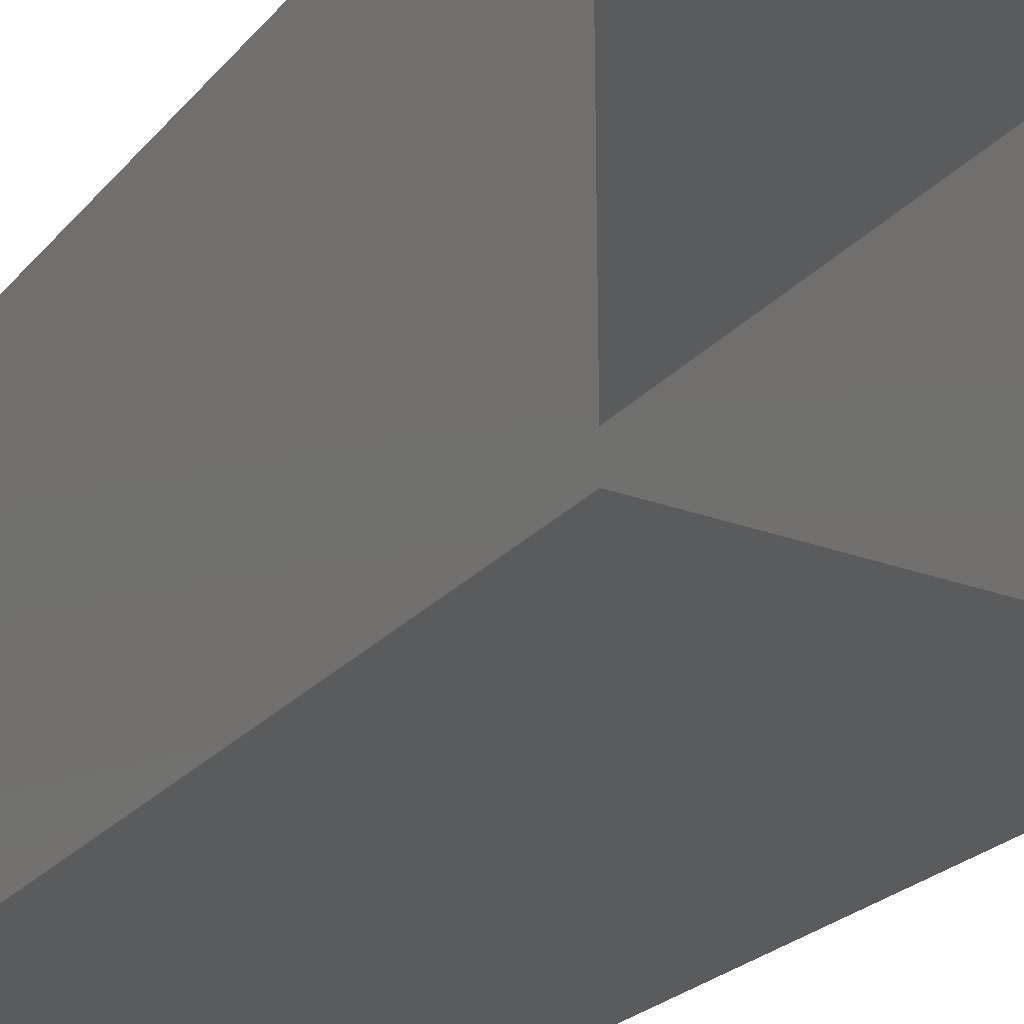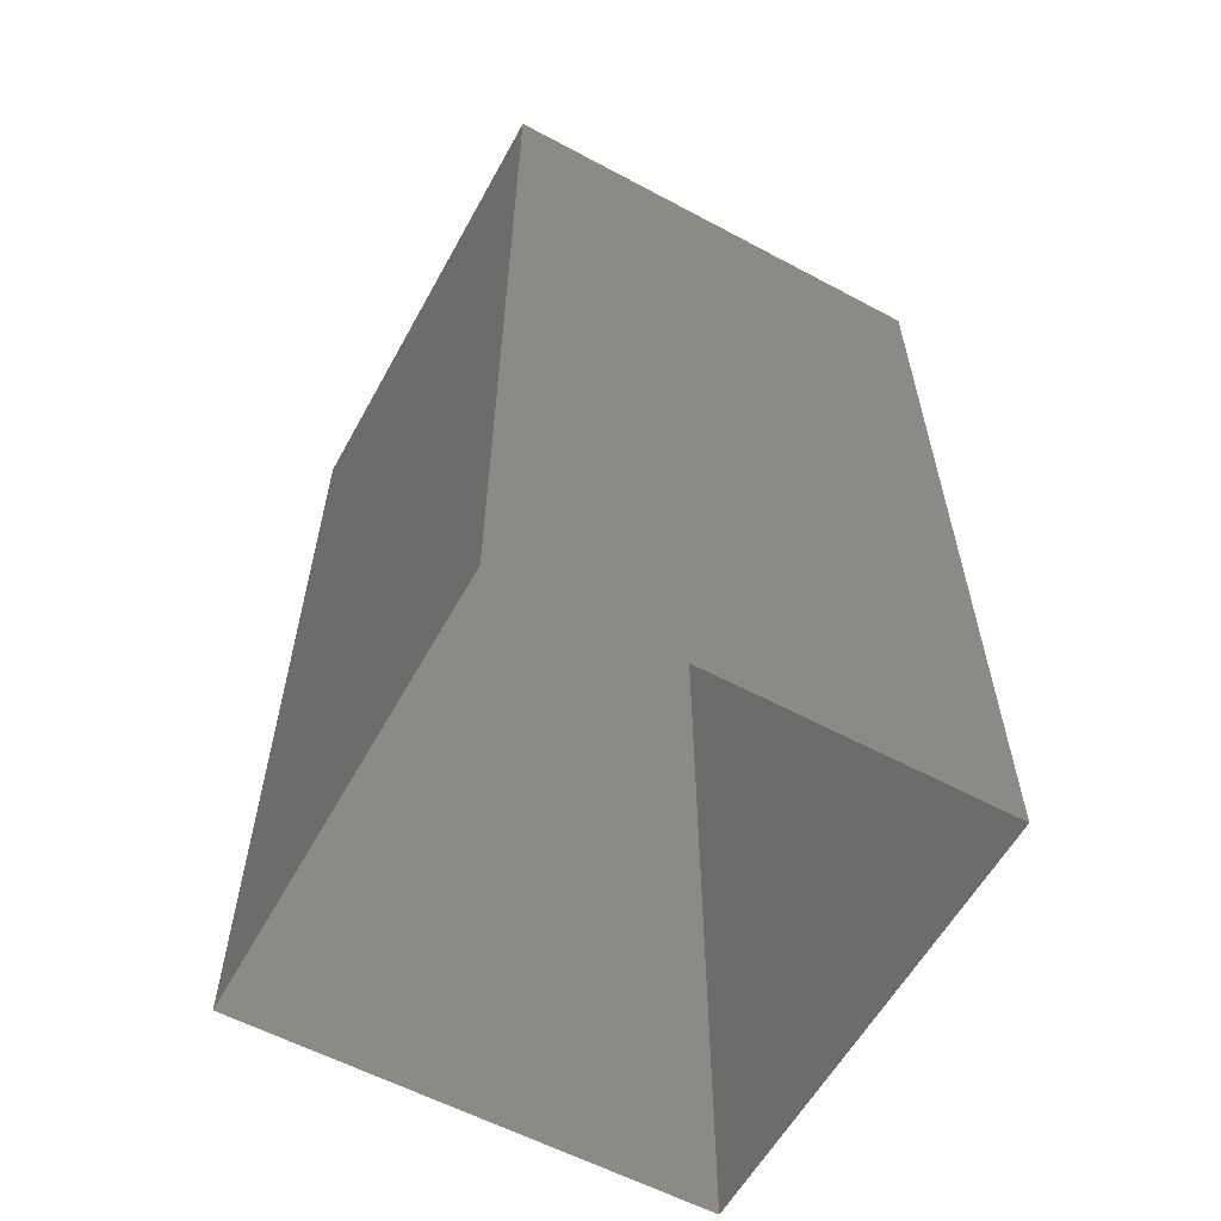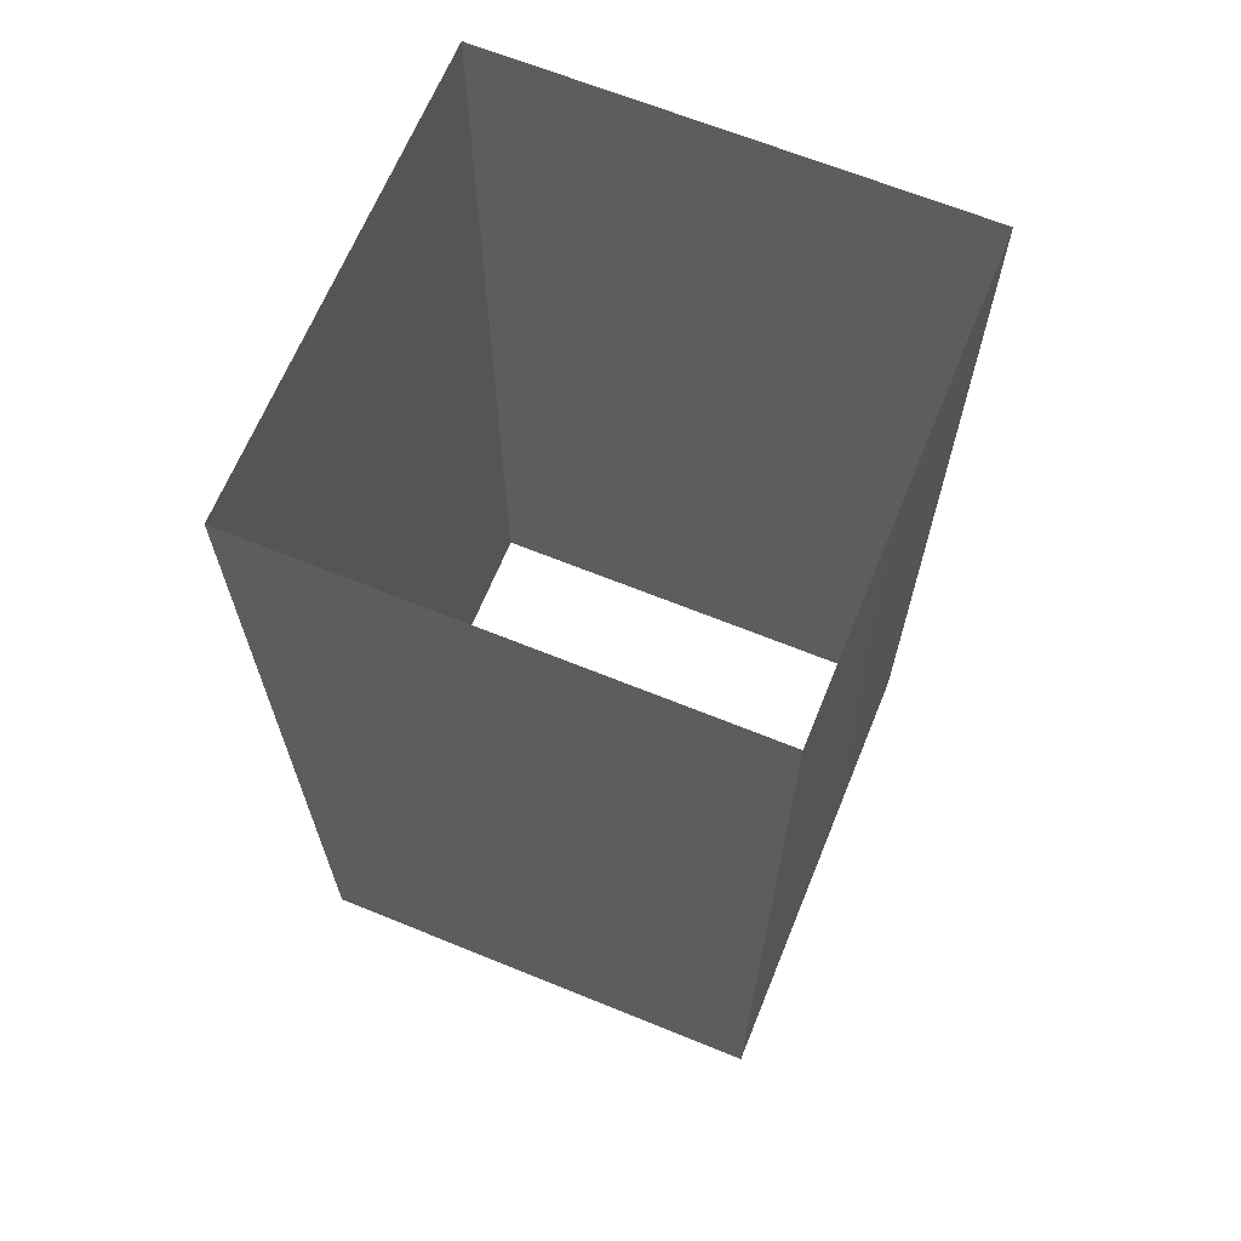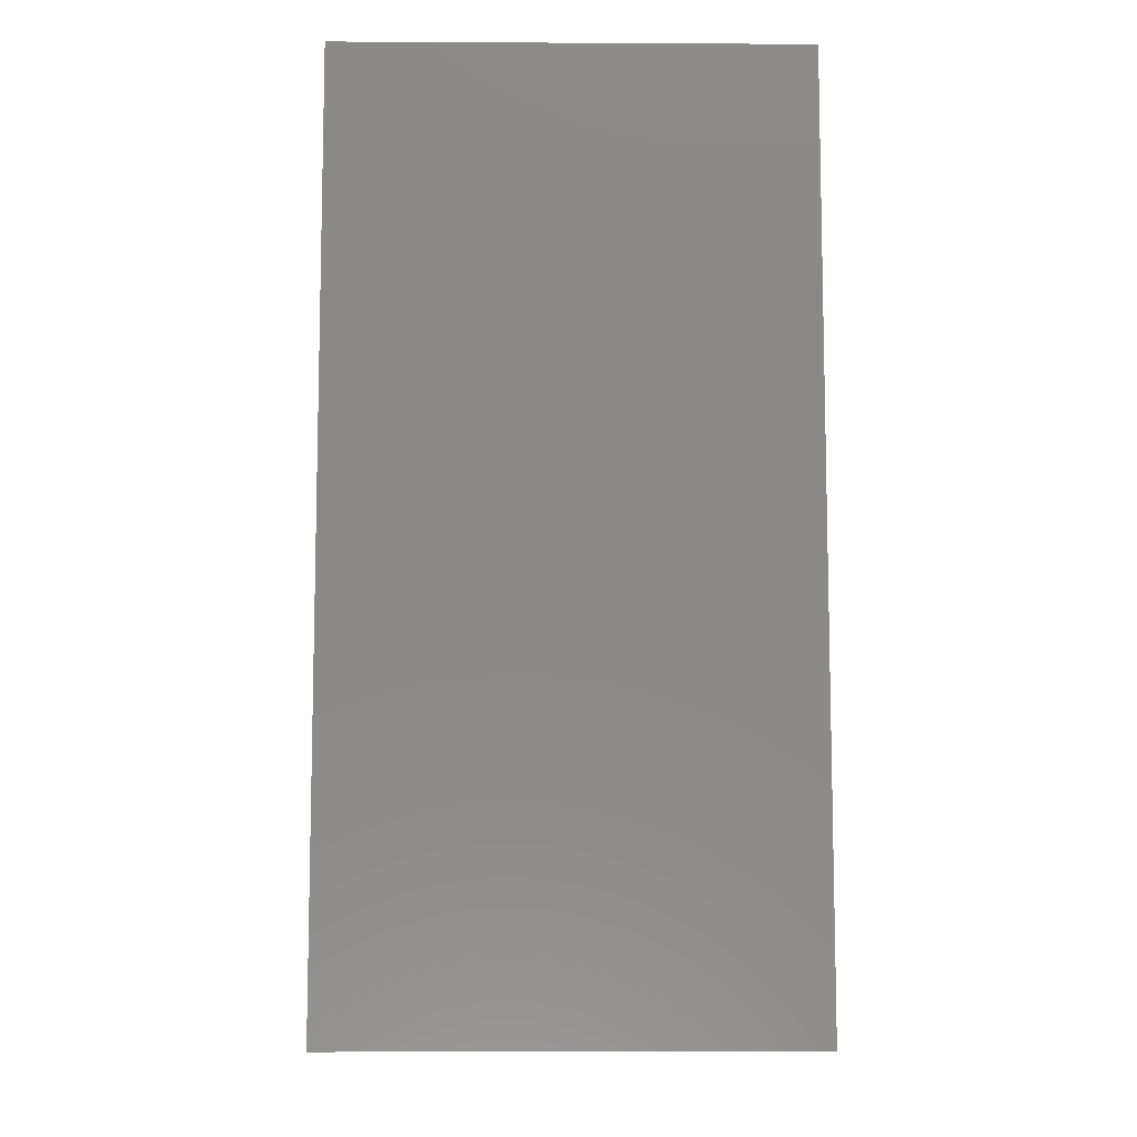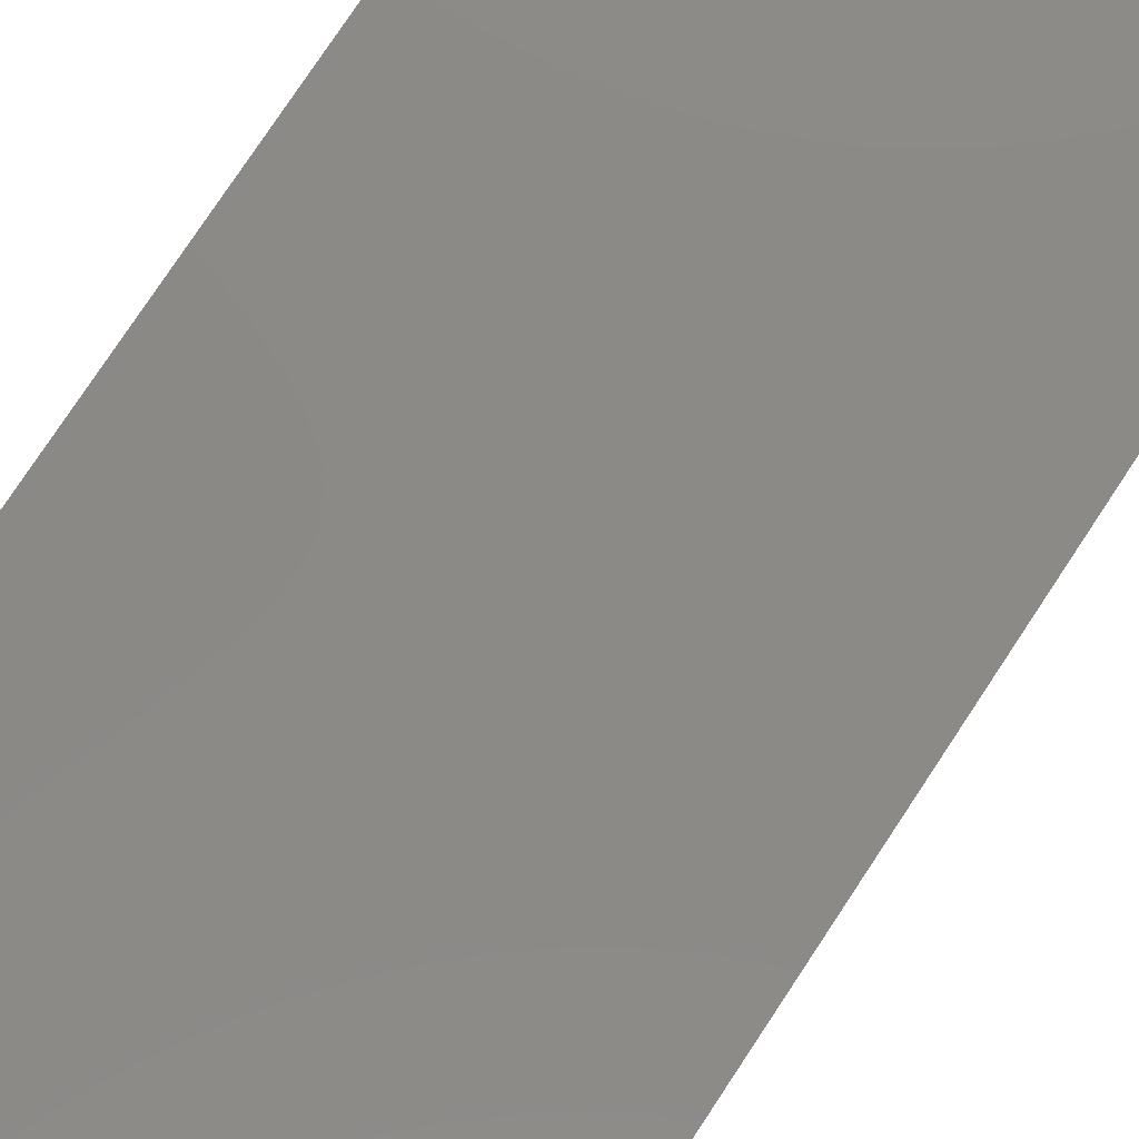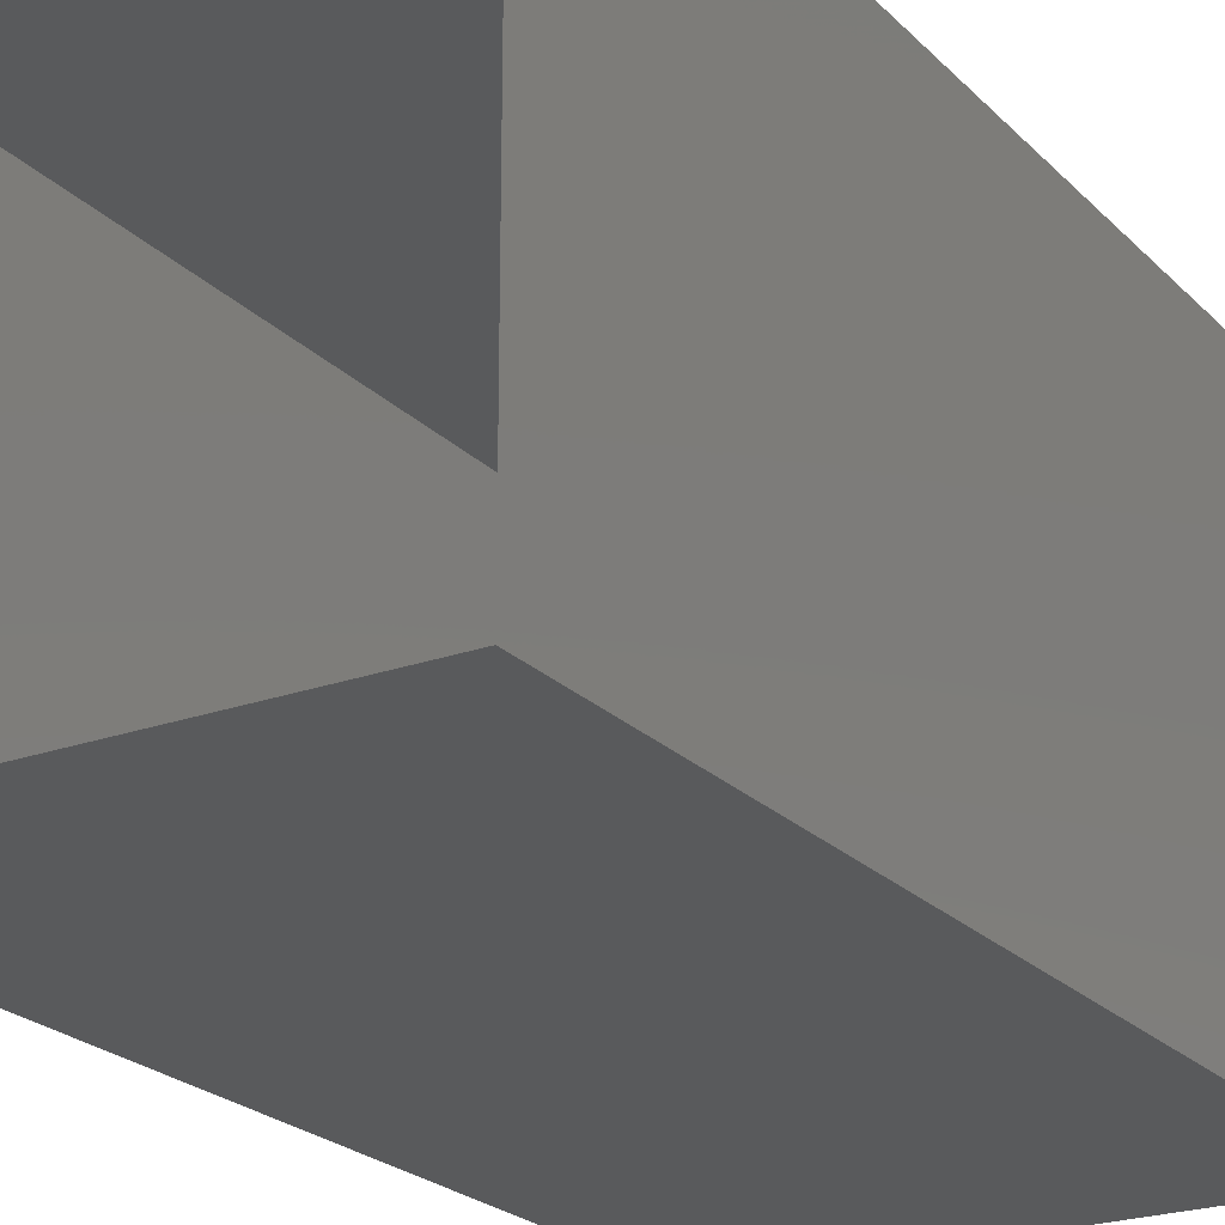
<metadata>
{"format":"stl","ext":"stl","renderer":"f3d","projection":"perspective","resolution":1024,"background":"white","views":[{"elev":-25.3,"azim":-31.1,"up":"+Z"},{"elev":-59.1,"azim":61.2,"up":"+Y"},{"elev":66.3,"azim":-157.8,"up":"+Y"},{"elev":-8.9,"azim":89.2,"up":"+Y"},{"elev":79.2,"azim":33.6,"up":"+Z"},{"elev":-22.9,"azim":-148.4,"up":"+Z"}]}
</metadata>
<code>
# stl→obj: 8 verts, 8 faces
v 0.05 0.1 -0.05
v -0.05 0.1 -0.05
v -0.05 -0.1 -0.05
v 0.05 -0.1 -0.05
v 0.05 0.1 0.05
v 0.05 -0.1 0.05
v -0.05 0.1 0.05
v -0.05 -0.1 0.05
f 1 2 3
f 1 3 4
f 5 1 4
f 5 4 6
f 7 5 6
f 7 6 8
f 2 7 8
f 2 8 3

</code>
